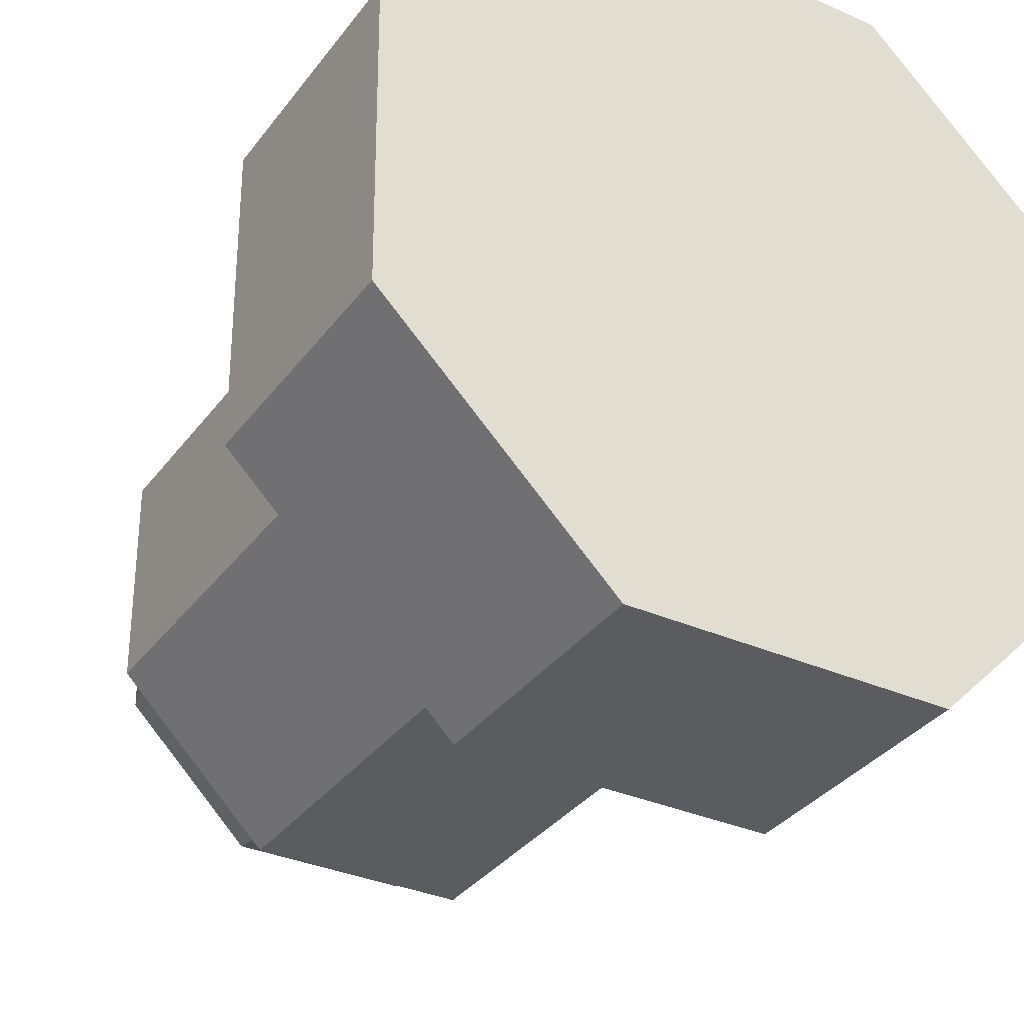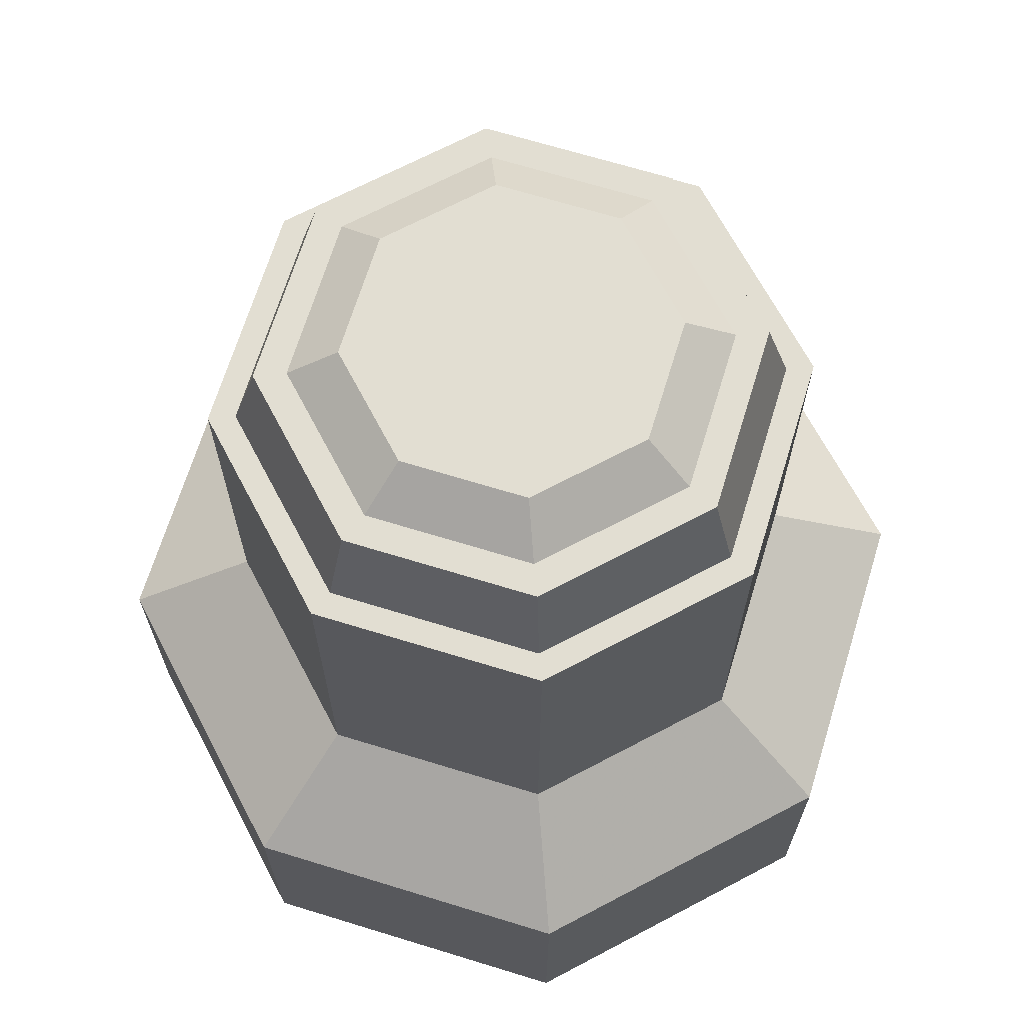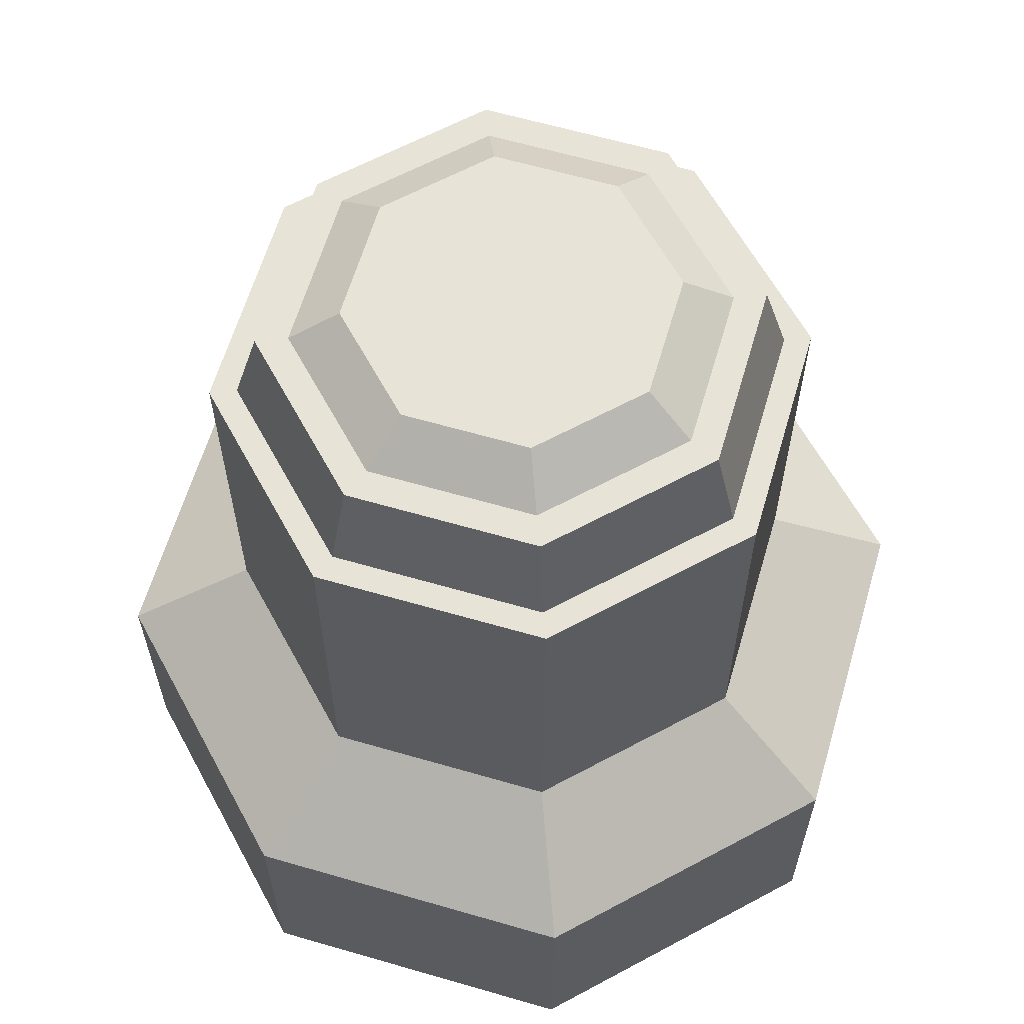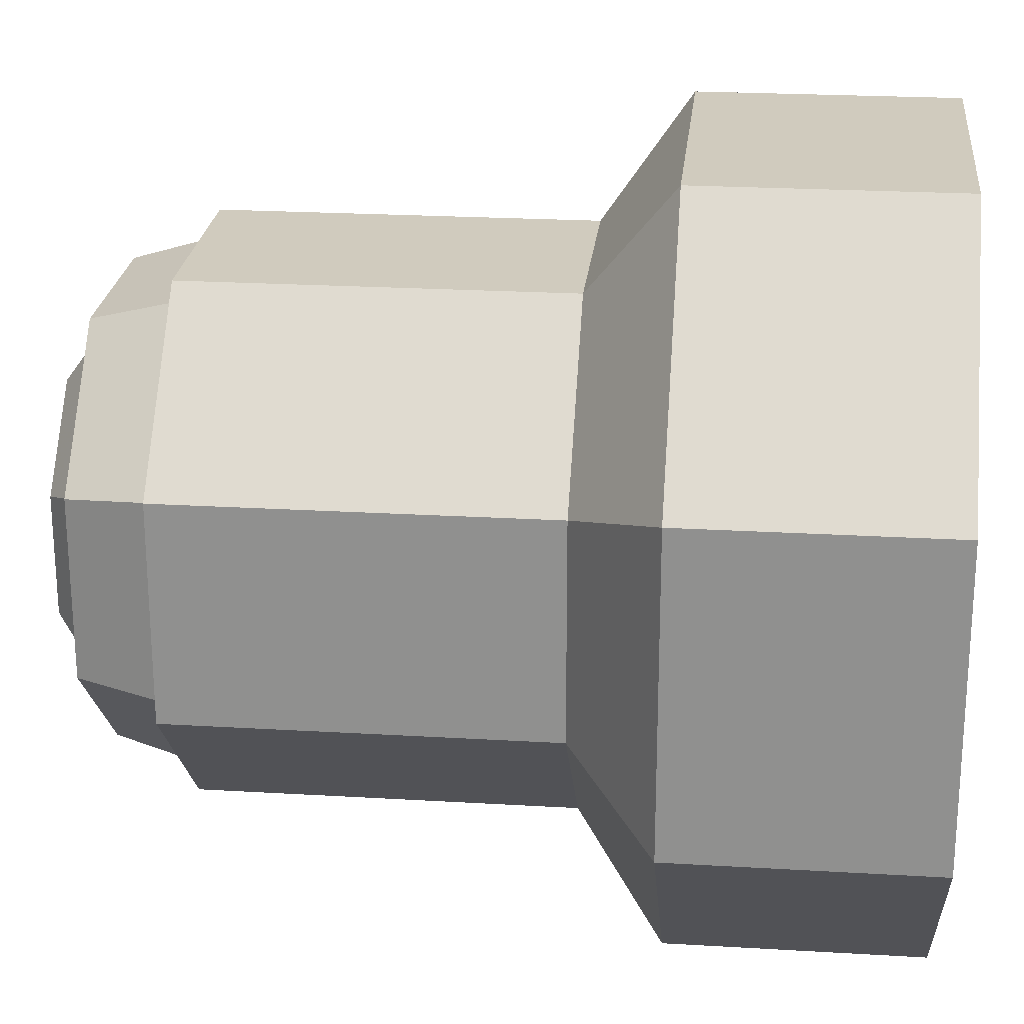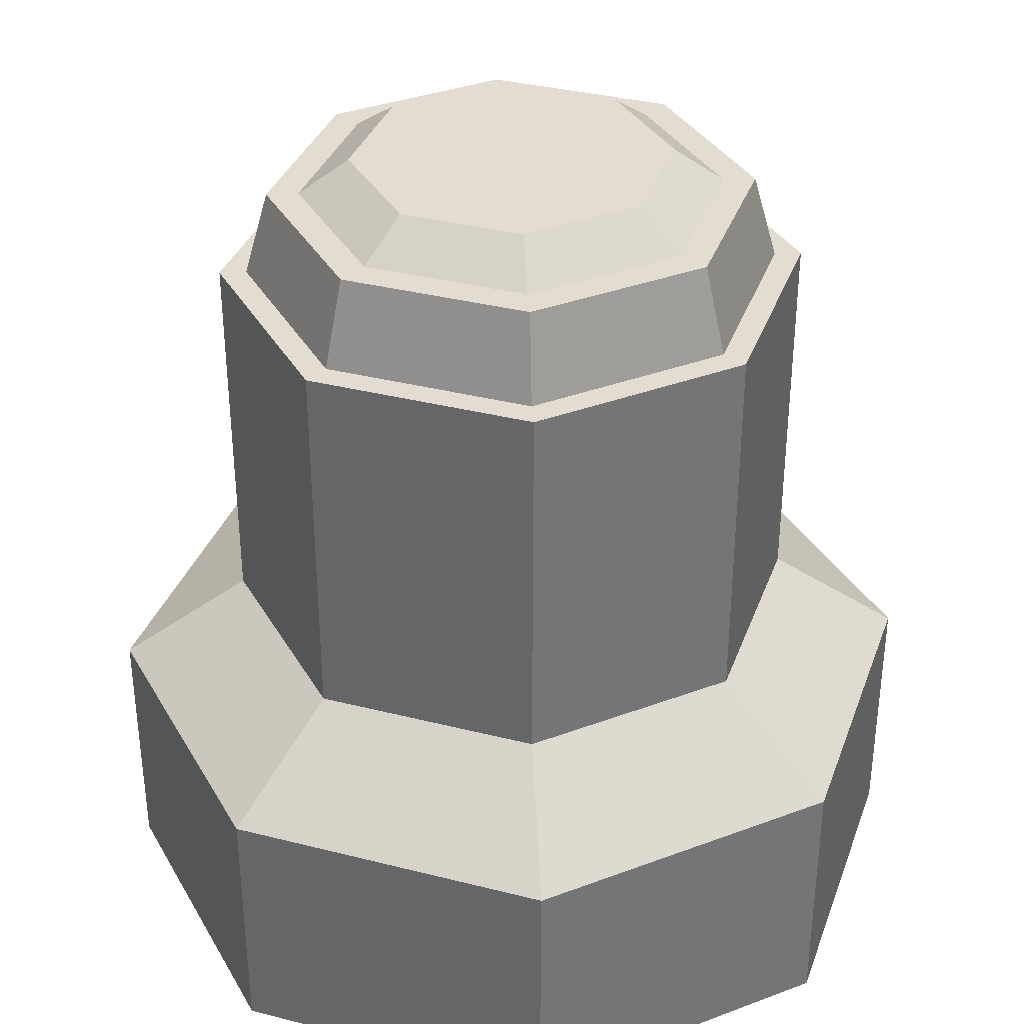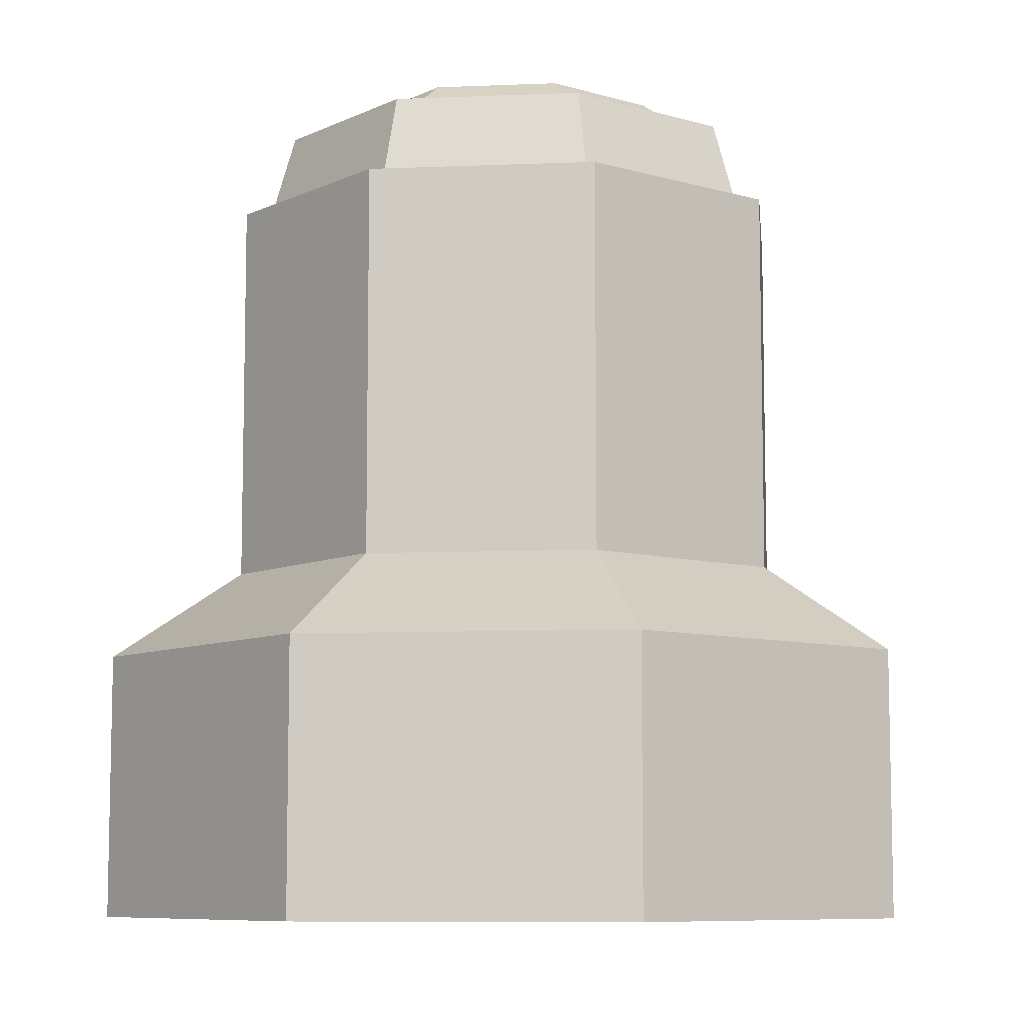
<metadata>
{"format":"obj","ext":"obj","renderer":"f3d","projection":"perspective","resolution":1024,"background":"white","views":[{"elev":-34.3,"azim":-31.3,"up":"+Z"},{"elev":68.0,"azim":151.6,"up":"+Y"},{"elev":62.4,"azim":150.9,"up":"+Y"},{"elev":23.0,"azim":-84.2,"up":"+Z"},{"elev":35.3,"azim":-71.9,"up":"+Y"},{"elev":-8.2,"azim":95.9,"up":"+Y"}]}
</metadata>
<code>
v 0.3126 0.001224 -0.7364
v -0.2997 0.001224 -0.7417
v -0.7364 0.001224 -0.3126
v -0.7417 0.001224 0.2997
v -0.3126 0.001224 0.7364
v 0.2997 0.001224 0.7417
v 0.7364 0.001224 0.3126
v 0.7417 0.001224 -0.2997
v 0.3126 0.4958 -0.7364
v -0.2997 0.4958 -0.7417
v -0.7364 0.4958 -0.3126
v -0.7417 0.4958 0.2997
v -0.3126 0.4958 0.7364
v 0.2997 0.4958 0.7417
v 0.7364 0.4958 0.3126
v 0.7417 0.4958 -0.2997
v 0 0.001224 0
v 0.2162 0.6641 -0.5093
v -0.2073 0.6641 -0.513
v -0.5093 0.6641 -0.2162
v -0.513 0.6641 0.2073
v -0.2162 0.6641 0.5093
v 0.2073 0.6641 0.513
v 0.5093 0.6641 0.2162
v 0.513 0.6641 -0.2073
v 0.2162 1.39 -0.5093
v -0.2073 1.39 -0.513
v -0.5093 1.39 -0.2162
v -0.513 1.39 0.2073
v -0.2162 1.39 0.5093
v 0.2073 1.39 0.513
v 0.5093 1.39 0.2162
v 0.513 1.39 -0.2073
v 0.1965 1.39 -0.463
v -0.1884 1.39 -0.4664
v -0.463 1.39 -0.1965
v -0.4664 1.39 0.1884
v -0.1965 1.39 0.463
v 0.1884 1.39 0.4664
v 0.463 1.39 0.1965
v 0.4664 1.39 -0.1884
v 0.1783 1.552 -0.4202
v -0.171 1.552 -0.4232
v -0.4202 1.552 -0.1783
v -0.4232 1.552 0.171
v -0.1783 1.552 0.4202
v 0.171 1.552 0.4232
v 0.4202 1.552 0.1783
v 0.4232 1.552 -0.171
v 0.1551 1.552 -0.3654
v -0.1487 1.552 -0.3681
v -0.3654 1.552 -0.1551
v -0.3681 1.552 0.1487
v -0.1551 1.552 0.3654
v 0.1487 1.552 0.3681
v 0.3654 1.552 0.1551
v 0.3681 1.552 -0.1487
v 0.1181 1.619 -0.2783
v -0.1133 1.619 -0.2803
v 0 1.619 0
v -0.2783 1.619 -0.1181
v -0.2803 1.619 0.1133
v -0.1181 1.619 0.2783
v 0.1133 1.619 0.2803
v 0.2783 1.619 0.1181
v 0.2803 1.619 -0.1133
f 1 2 10 9
f 2 3 11 10
f 3 4 12 11
f 4 5 13 12
f 5 6 14 13
f 6 7 15 14
f 7 8 16 15
f 8 1 9 16
f 2 1 17
f 3 2 17
f 4 3 17
f 5 4 17
f 6 5 17
f 7 6 17
f 8 7 17
f 1 8 17
f 58 59 60
f 59 61 60
f 61 62 60
f 62 63 60
f 63 64 60
f 64 65 60
f 65 66 60
f 66 58 60
f 9 10 19 18
f 10 11 20 19
f 11 12 21 20
f 12 13 22 21
f 13 14 23 22
f 14 15 24 23
f 15 16 25 24
f 16 9 18 25
f 18 19 27 26
f 19 20 28 27
f 20 21 29 28
f 21 22 30 29
f 22 23 31 30
f 23 24 32 31
f 24 25 33 32
f 25 18 26 33
f 26 27 35 34
f 27 28 36 35
f 28 29 37 36
f 29 30 38 37
f 30 31 39 38
f 31 32 40 39
f 32 33 41 40
f 33 26 34 41
f 34 35 43 42
f 35 36 44 43
f 36 37 45 44
f 37 38 46 45
f 38 39 47 46
f 39 40 48 47
f 40 41 49 48
f 41 34 42 49
f 42 43 51 50
f 43 44 52 51
f 44 45 53 52
f 45 46 54 53
f 46 47 55 54
f 47 48 56 55
f 48 49 57 56
f 49 42 50 57
f 50 51 59 58
f 51 52 61 59
f 52 53 62 61
f 53 54 63 62
f 54 55 64 63
f 55 56 65 64
f 56 57 66 65
f 57 50 58 66

</code>
